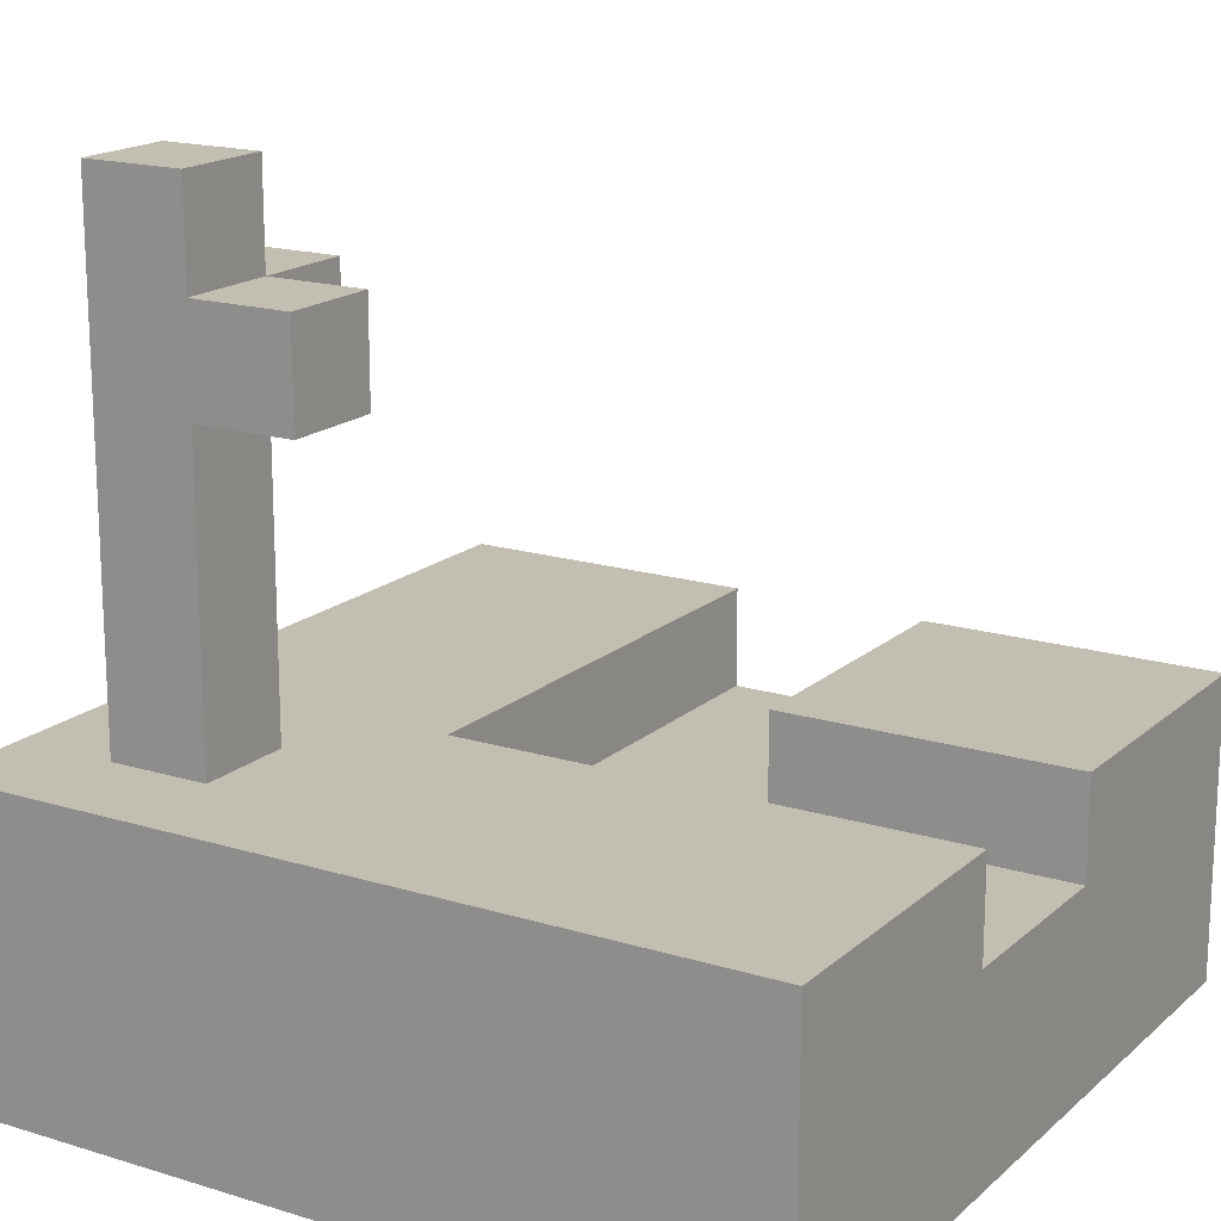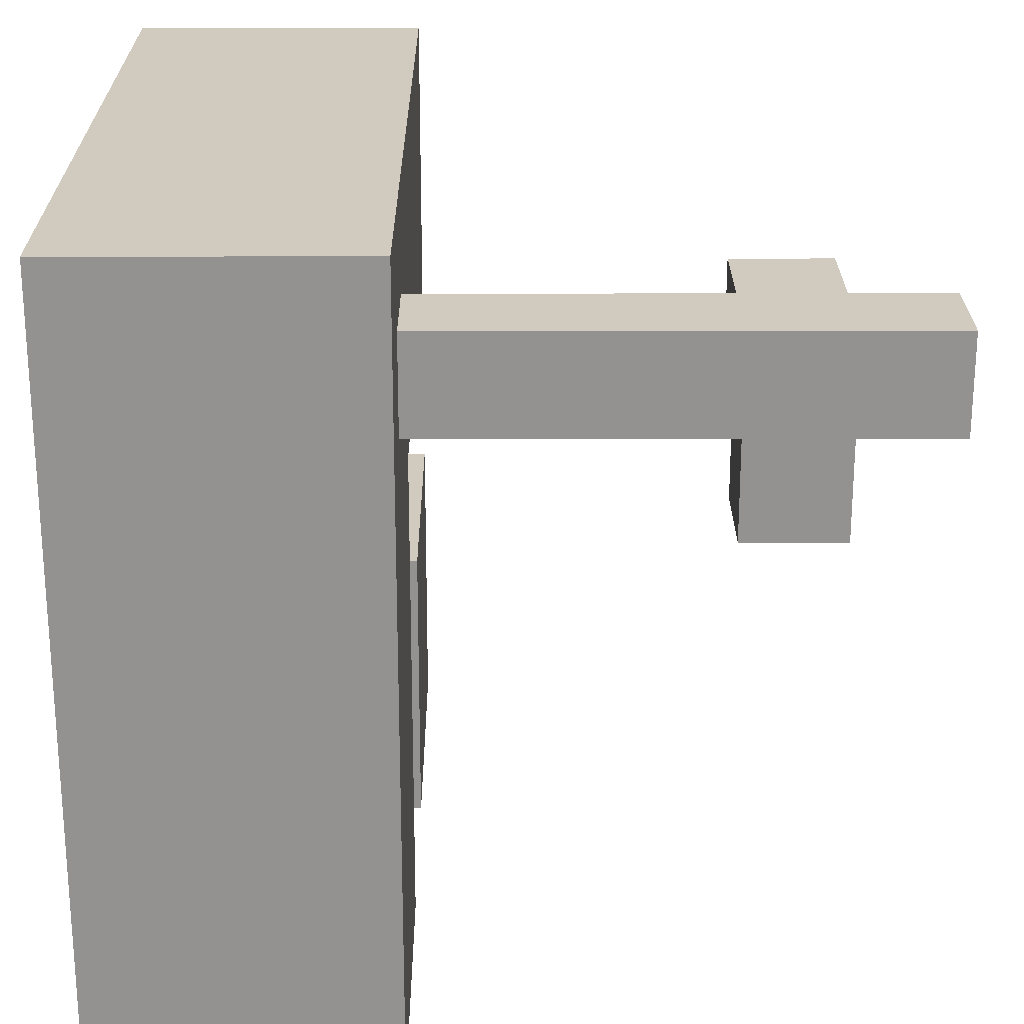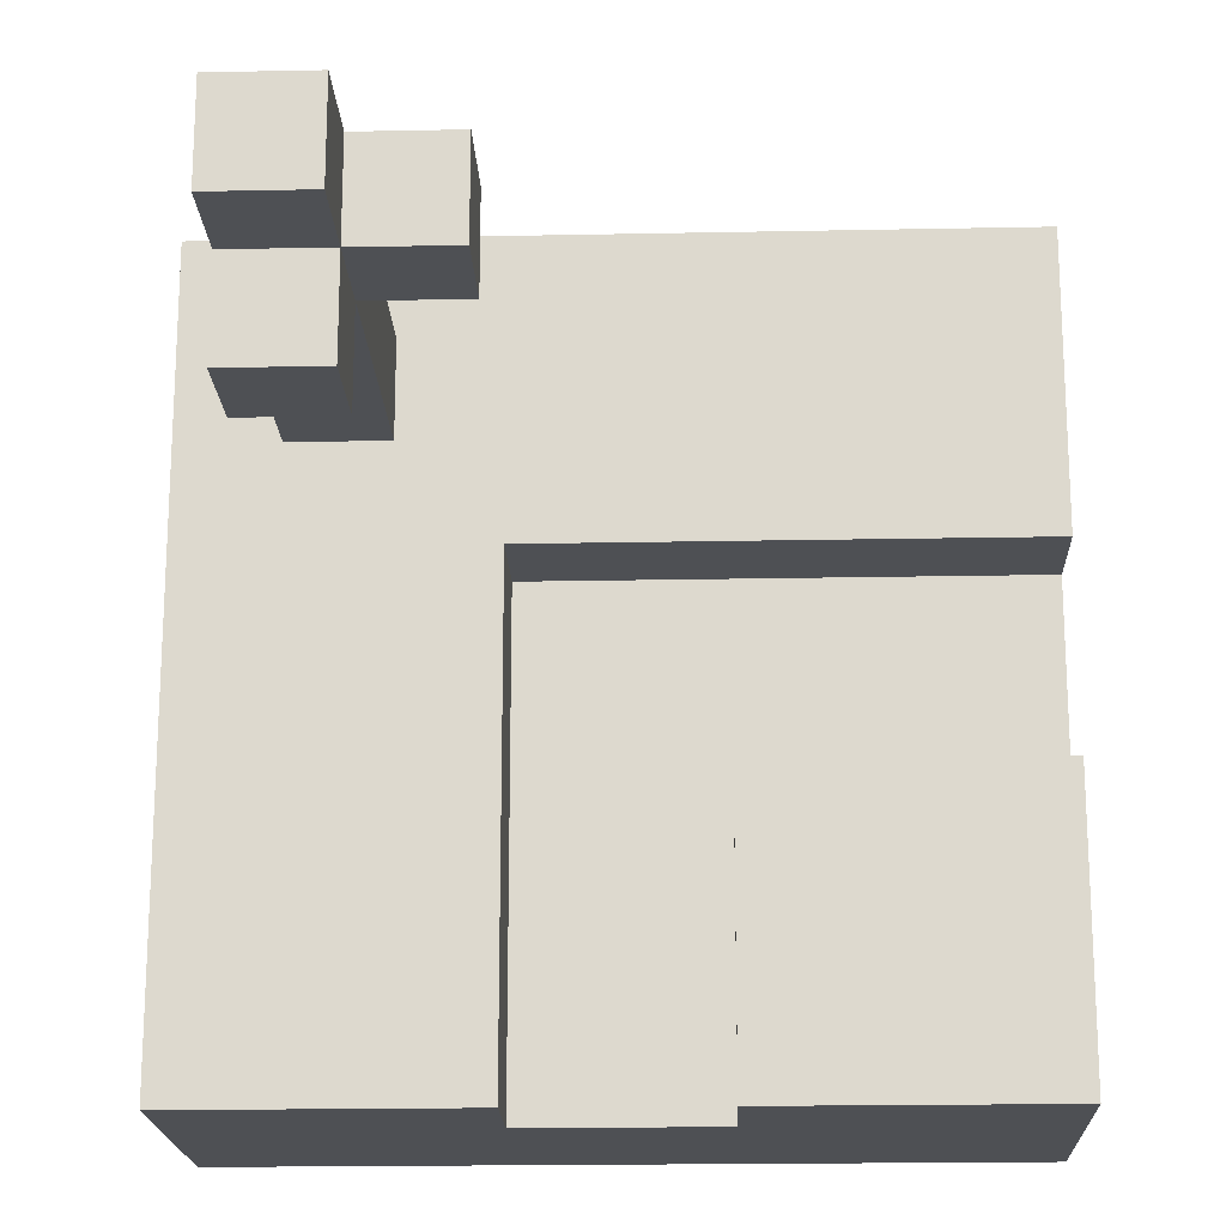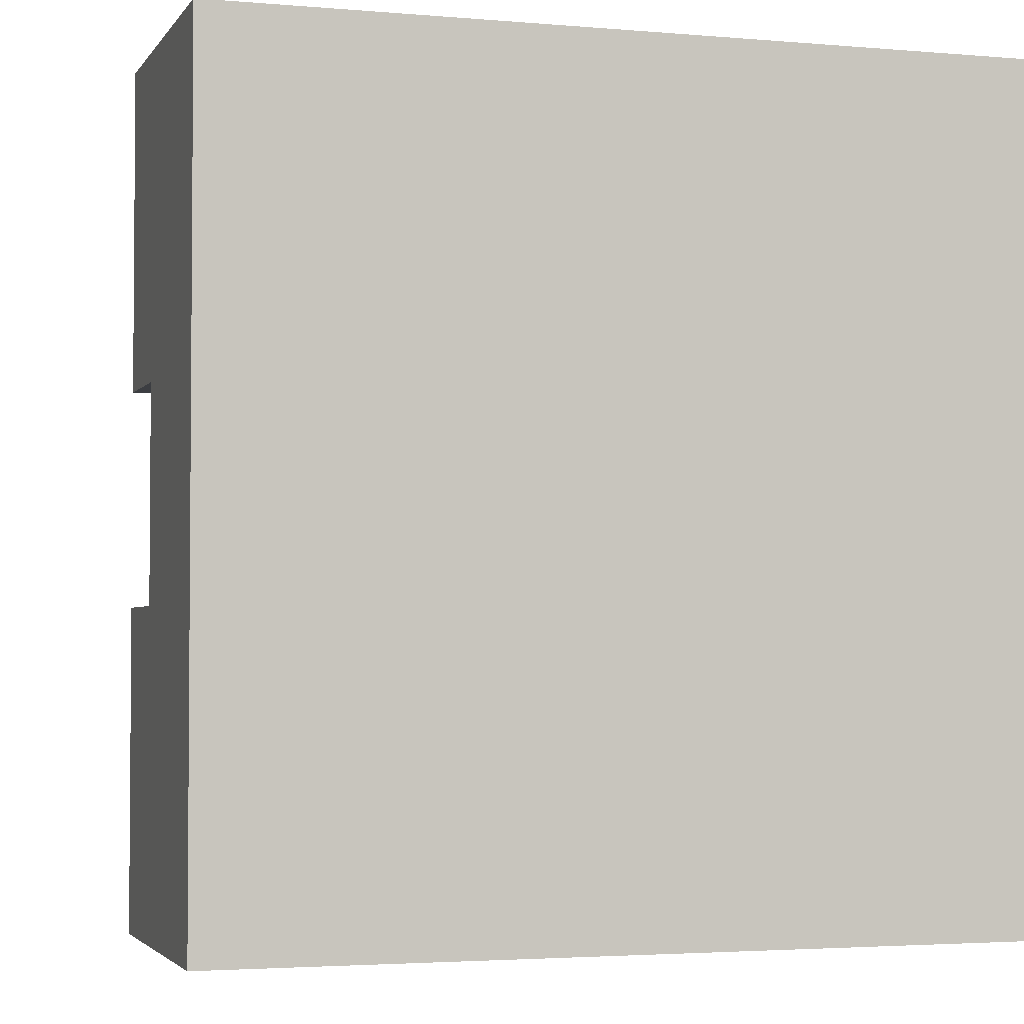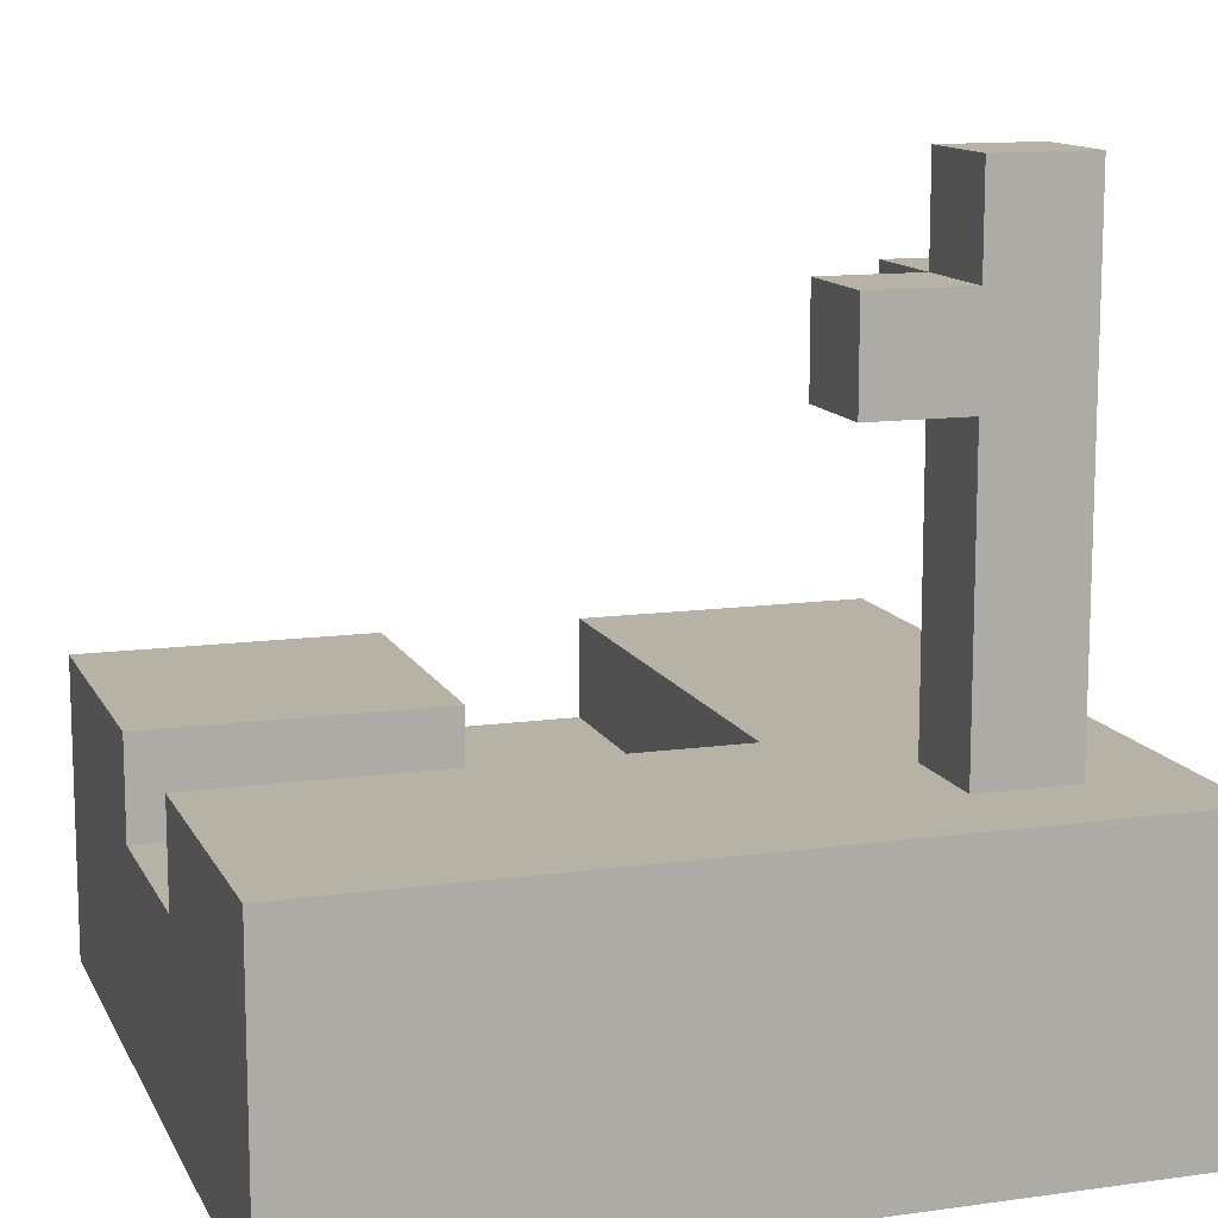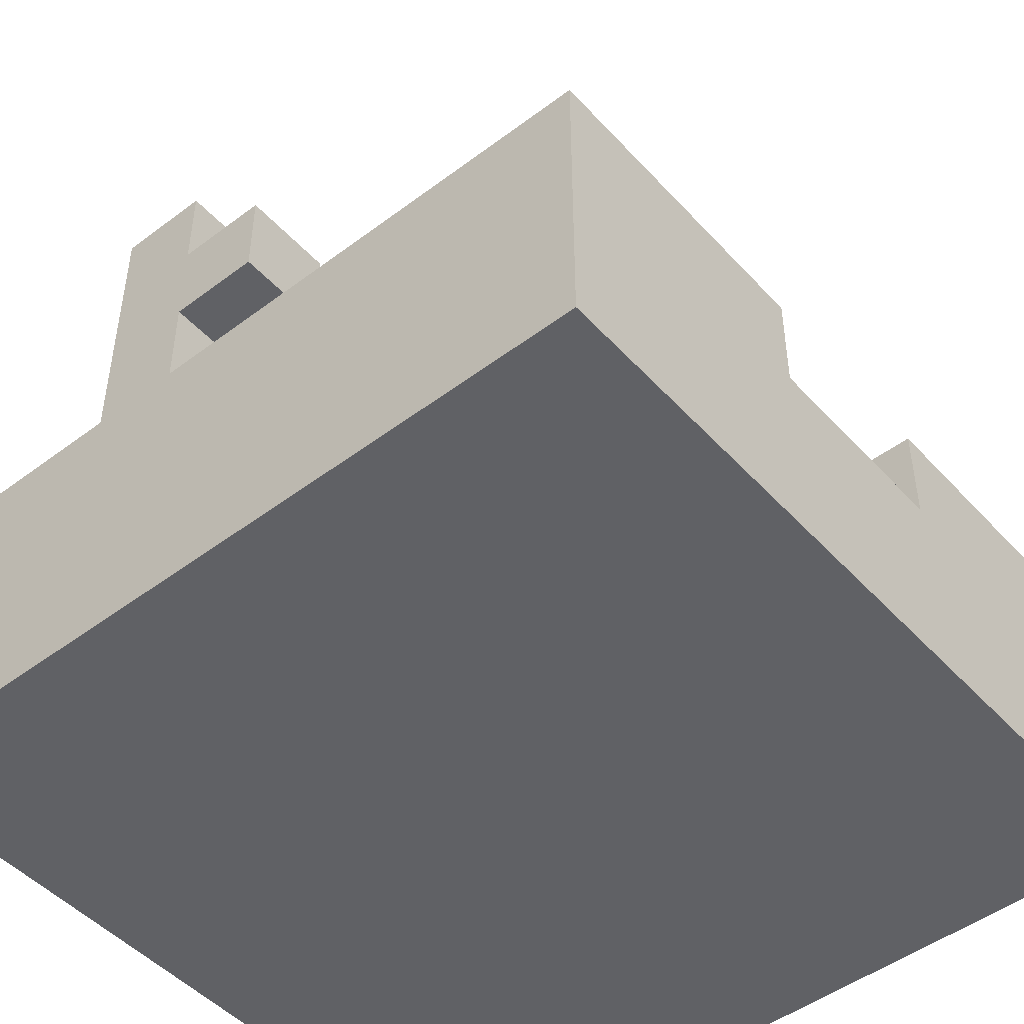
<metadata>
{"format":"obj","ext":"obj","renderer":"f3d","projection":"perspective","resolution":1024,"background":"white","views":[{"elev":17.3,"azim":121.5,"up":"+Y"},{"elev":23.5,"azim":89.8,"up":"+Z"},{"elev":-18.9,"azim":-177.8,"up":"+Z"},{"elev":-3.0,"azim":-17.2,"up":"+Z"},{"elev":12.4,"azim":-18.1,"up":"+Y"},{"elev":-48.3,"azim":130.1,"up":"+Y"}]}
</metadata>
<code>
o
v -0.4 0 0.4
v -0.4 0 -0.4
v -0.4 0.1 0.1
v -0.4 0.1 -0.1
v -0.4 0.2 0.4
v -0.4 0.2 0.2
v -0.4 0.2 0.1
v -0.4 0.2 -0.1
v -0.4 0.2 -0.2
v -0.4 0.2 -0.4
v -0.4 0.3 0.4
v -0.4 0.3 0.2
v -0.4 0.3 0.1
v -0.4 0.3 -0.1
v -0.4 0.3 -0.2
v -0.4 0.3 -0.4
v 0.1 0.2 0.1
v 0.1 0.2 -0.4
v 0.1 0.3 0.1
v 0.1 0.3 -0.4
v 0.1 0.6 0.3
v 0.1 0.6 0.2
v 0.1 0.7 0.3
v 0.1 0.7 0.2
v 0.2 0.3 0.3
v 0.2 0.3 0.2
v 0.2 0.5 0.3
v 0.2 0.5 0.2
v 0.2 0.6 0.3
v 0.2 0.6 0.2
v 0.2 0.6 0.1
v 0.2 0.7 0.3
v 0.2 0.7 0.2
v 0.2 0.7 0.1
v 0.2 0.8 0.3
v 0.2 0.8 0.2
v -0.1 0.2 -0.1
v -0.1 0.2 -0.4
v -0.1 0.3 -0.1
v -0.1 0.3 -0.4
v 0.3 0.3 0.3
v 0.3 0.3 0.2
v 0.3 0.5 0.3
v 0.3 0.5 0.2
v 0.3 0.6 0.2
v 0.3 0.6 0.1
v 0.3 0.7 0.2
v 0.3 0.7 0.1
v 0.3 0.8 0.3
v 0.3 0.8 0.2
v 0.4 0 0.4
v 0.4 0 -0.4
v 0.4 0.2 0.4
v 0.4 0.2 -0.4
v 0.4 0.3 0.4
v 0.4 0.3 -0.4
v -0.4 0 0.4
v -0.4 0.2 0.4
v -0.4 0.3 0.4
v 0.4 0 0.4
v 0.4 0.2 0.4
v 0.4 0.3 0.4
v 0.1 0.6 0.3
v 0.1 0.7 0.3
v 0.2 0.3 0.3
v 0.2 0.5 0.3
v 0.2 0.6 0.3
v 0.2 0.7 0.3
v 0.2 0.8 0.3
v 0.3 0.3 0.3
v 0.3 0.5 0.3
v 0.3 0.8 0.3
v -0.4 0.2 -0.1
v -0.4 0.3 -0.1
v -0.1 0.2 -0.1
v -0.1 0.3 -0.1
v 0.1 0.6 0.2
v 0.1 0.7 0.2
v 0.2 0.3 0.2
v 0.2 0.5 0.2
v 0.2 0.6 0.2
v 0.2 0.7 0.2
v 0.2 0.8 0.2
v 0.3 0.3 0.2
v 0.3 0.5 0.2
v 0.3 0.6 0.2
v 0.3 0.7 0.2
v 0.3 0.8 0.2
v -0.4 0.2 0.1
v -0.4 0.3 0.1
v 0.1 0.2 0.1
v 0.1 0.3 0.1
v 0.2 0.6 0.1
v 0.2 0.7 0.1
v 0.3 0.6 0.1
v 0.3 0.7 0.1
v -0.4 0 -0.4
v -0.4 0.2 -0.4
v -0.4 0.3 -0.4
v -0.2 0.2 -0.4
v -0.2 0.3 -0.4
v -0.1 0.1 -0.4
v -0.1 0.2 -0.4
v -0.1 0.3 -0.4
v 0.1 0.1 -0.4
v 0.1 0.2 -0.4
v 0.1 0.3 -0.4
v 0.2 0.2 -0.4
v 0.2 0.3 -0.4
v 0.4 0 -0.4
v 0.4 0.2 -0.4
v 0.4 0.3 -0.4
v -0.4 0 0.4
v 0.4 0 0.4
v -0.4 0 -0.4
v 0.4 0 -0.4
v 0.1 0.6 0.3
v 0.2 0.6 0.3
v 0.1 0.6 0.2
v 0.2 0.6 0.2
v 0.3 0.6 0.2
v 0.2 0.6 0.1
v 0.3 0.6 0.1
v -0.4 0.2 0.1
v 0.1 0.2 0.1
v -0.4 0.2 -0.1
v -0.1 0.2 -0.1
v -0.1 0.2 -0.4
v 0.1 0.2 -0.4
v -0.4 0.3 0.4
v 0.4 0.3 0.4
v 0.2 0.3 0.3
v 0.3 0.3 0.3
v -0.4 0.3 0.2
v 0.2 0.3 0.2
v 0.3 0.3 0.2
v -0.4 0.3 0.1
v 0.1 0.3 0.1
v -0.4 0.3 -0.1
v -0.1 0.3 -0.1
v -0.4 0.3 -0.2
v -0.2 0.3 -0.2
v -0.4 0.3 -0.4
v -0.2 0.3 -0.4
v -0.1 0.3 -0.4
v 0.1 0.3 -0.4
v 0.2 0.3 -0.4
v 0.4 0.3 -0.4
v 0.1 0.7 0.3
v 0.2 0.7 0.3
v 0.1 0.7 0.2
v 0.2 0.7 0.2
v 0.3 0.7 0.2
v 0.2 0.7 0.1
v 0.3 0.7 0.1
v 0.2 0.8 0.3
v 0.3 0.8 0.3
v 0.2 0.8 0.2
v 0.3 0.8 0.2
f 3 2 1
f 4 2 3
f 5 3 1
f 6 3 5
f 7 4 3
f 7 3 6
f 8 2 4
f 8 4 7
f 9 2 8
f 10 2 9
f 11 6 5
f 12 7 6
f 12 6 11
f 13 7 12
f 14 9 8
f 15 10 9
f 15 9 14
f 16 10 15
f 19 18 17
f 20 18 19
f 23 22 21
f 24 22 23
f 27 26 25
f 28 26 27
f 29 28 27
f 30 28 29
f 33 31 30
f 34 31 33
f 35 33 32
f 36 33 35
f 37 38 39
f 39 38 40
f 41 42 43
f 43 42 44
f 43 44 45
f 43 45 47
f 45 46 47
f 47 46 48
f 43 47 49
f 49 47 50
f 51 52 53
f 53 52 54
f 53 54 55
f 55 54 56
f 60 58 57
f 61 59 58
f 61 58 60
f 62 59 61
f 67 64 63
f 68 64 67
f 70 66 65
f 71 69 68
f 71 66 70
f 71 67 66
f 71 68 67
f 72 69 71
f 75 74 73
f 76 74 75
f 77 78 81
f 81 78 82
f 79 80 84
f 80 81 85
f 84 80 85
f 85 81 86
f 82 83 87
f 87 83 88
f 89 90 91
f 91 90 92
f 93 94 95
f 95 94 96
f 97 98 100
f 98 99 100
f 100 99 101
f 97 100 102
f 100 101 102
f 102 101 103
f 103 101 104
f 97 102 105
f 102 103 105
f 105 103 106
f 105 106 108
f 106 107 108
f 108 107 109
f 97 105 110
f 105 108 110
f 108 109 111
f 110 108 111
f 111 109 112
f 115 114 113
f 116 114 115
f 119 118 117
f 120 118 119
f 122 121 120
f 123 121 122
f 124 125 126
f 126 125 127
f 127 125 128
f 128 125 129
f 130 131 132
f 132 131 133
f 130 132 134
f 134 132 135
f 133 131 136
f 134 135 137
f 137 135 138
f 139 140 141
f 141 140 142
f 141 142 143
f 142 140 144
f 143 142 144
f 144 140 145
f 138 135 146
f 135 136 147
f 146 135 147
f 136 131 148
f 147 136 148
f 149 150 151
f 151 150 152
f 152 153 154
f 154 153 155
f 156 157 158
f 158 157 159

</code>
